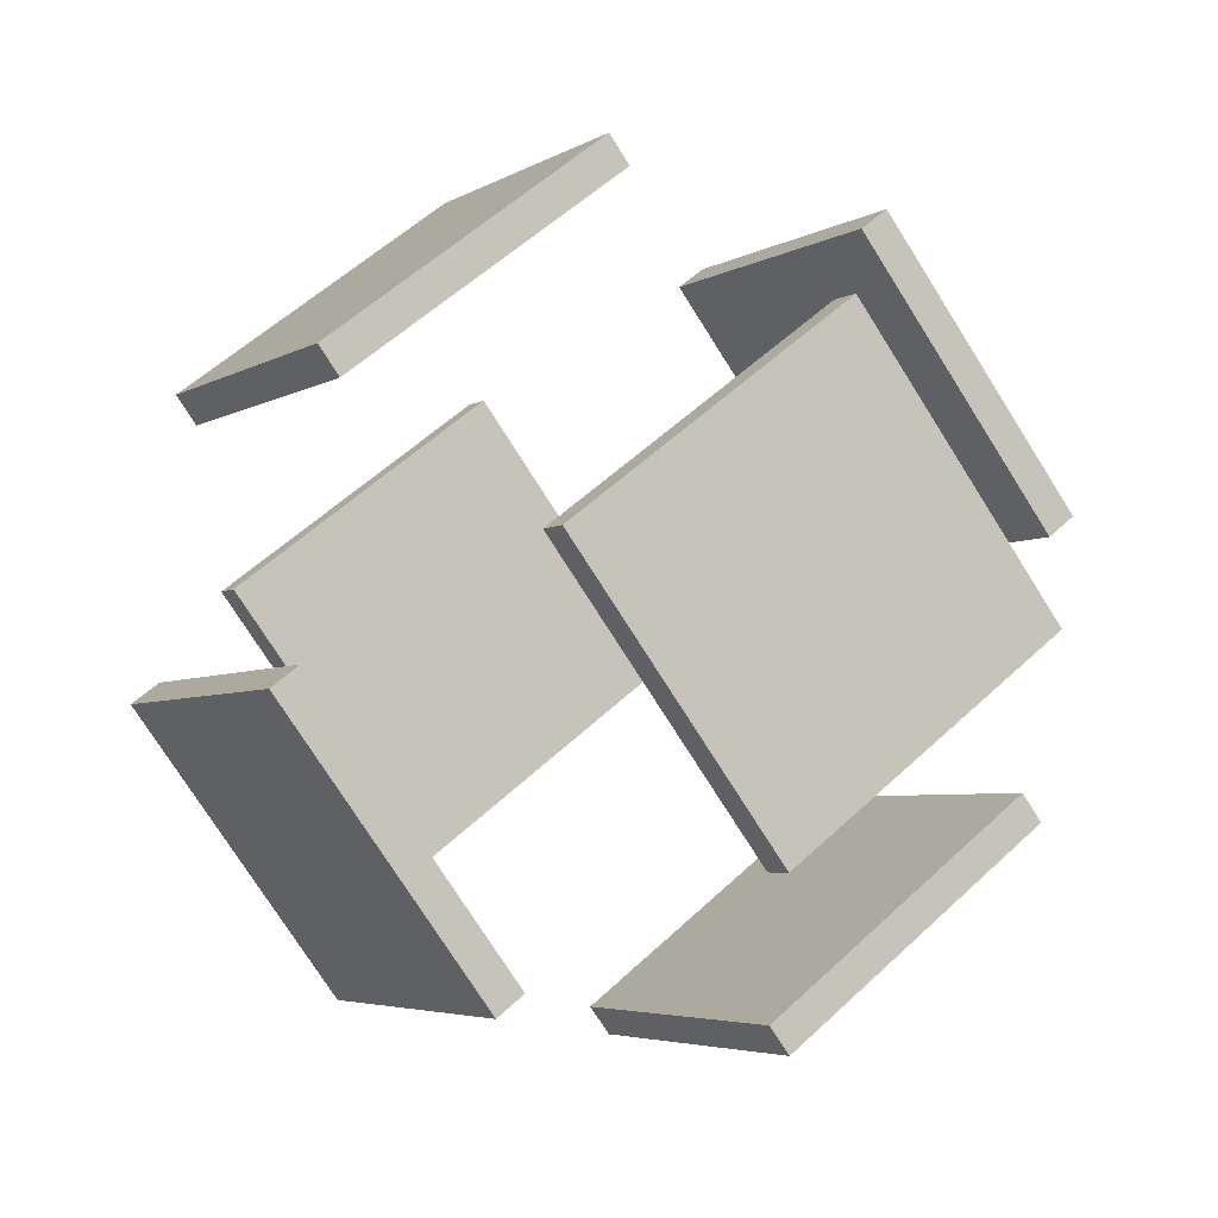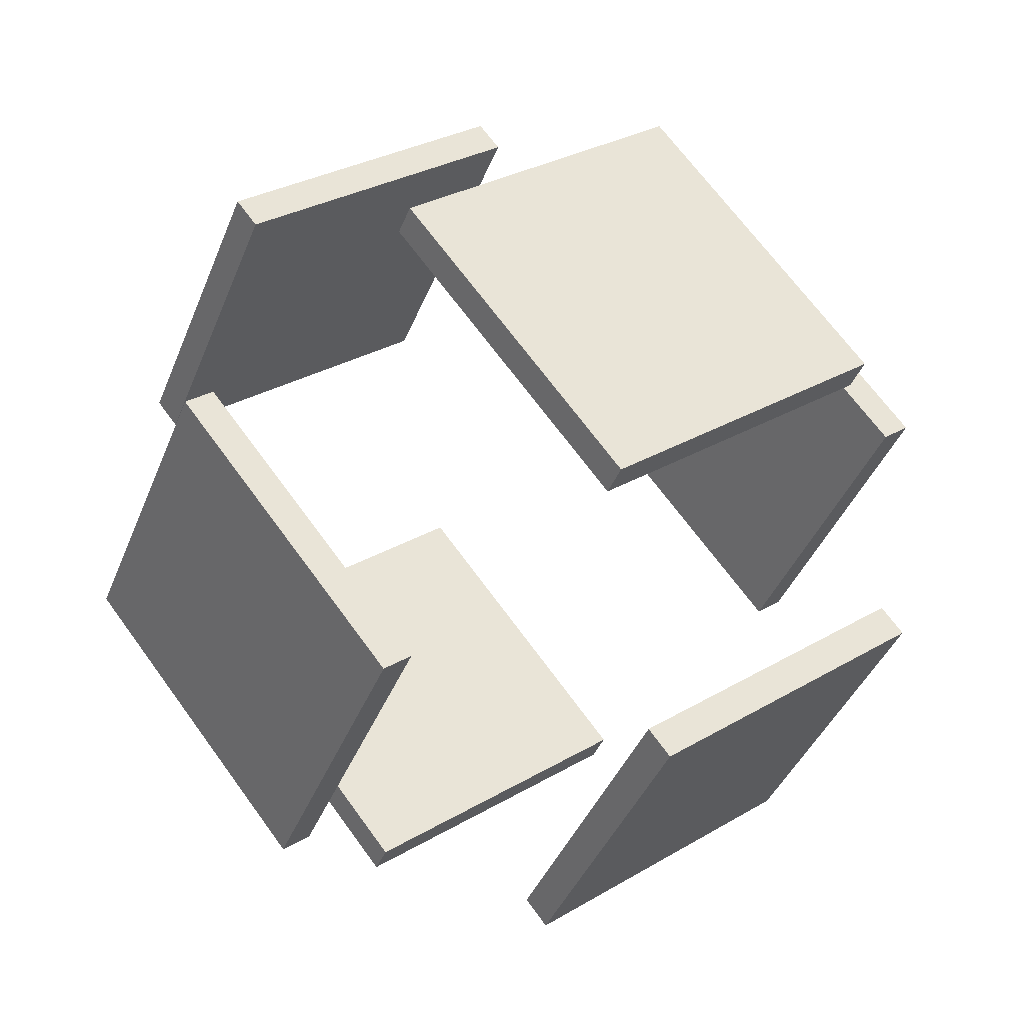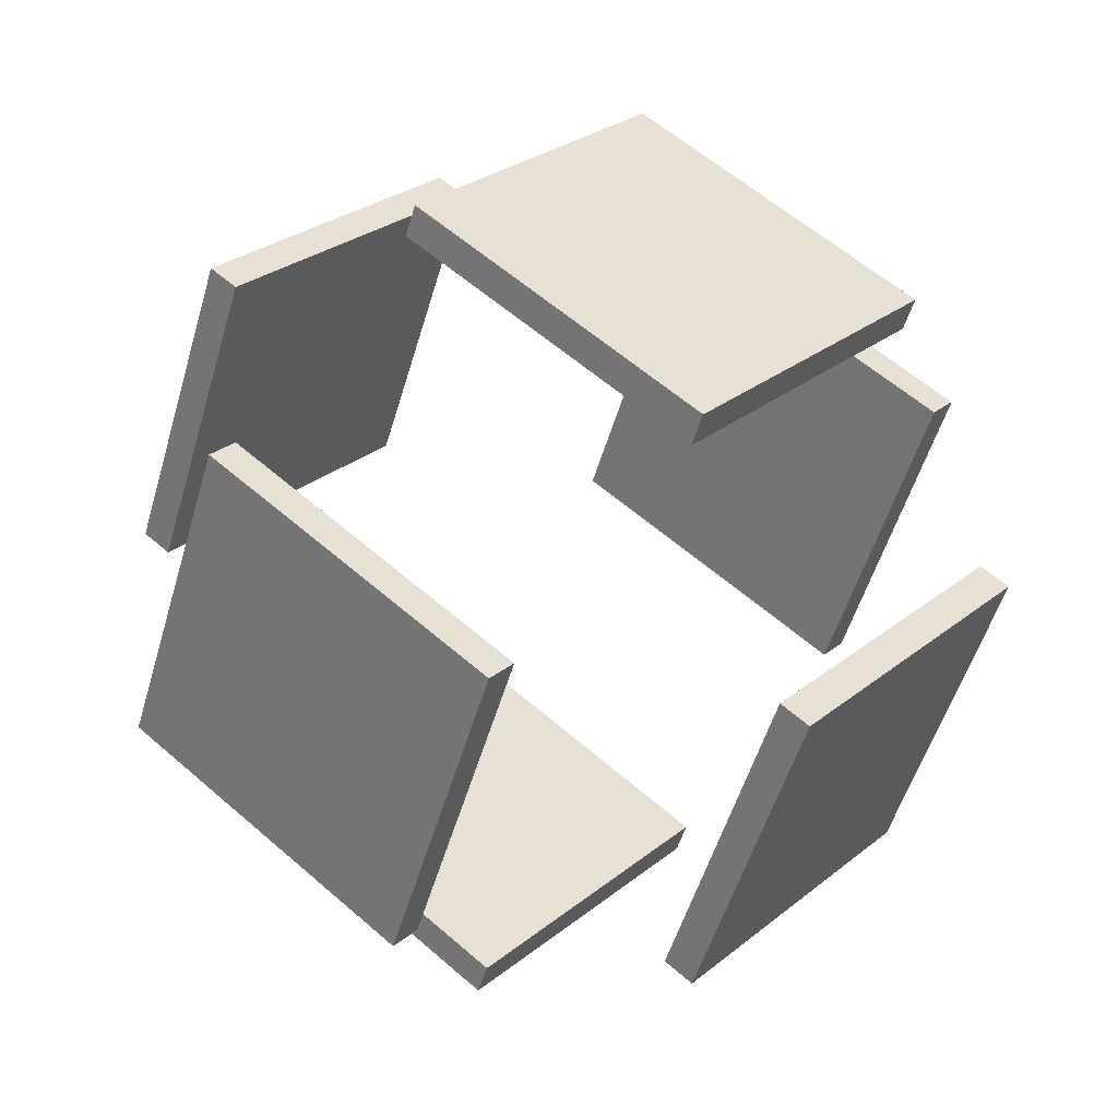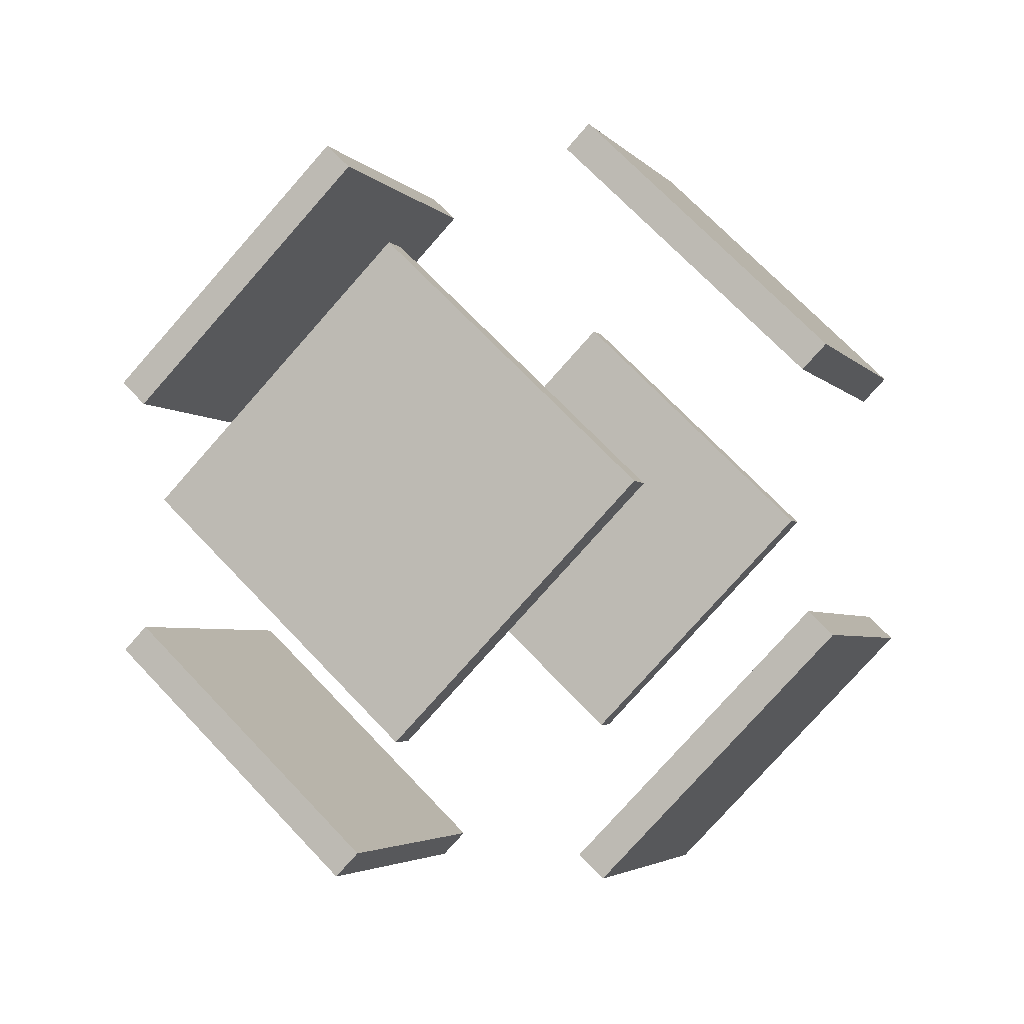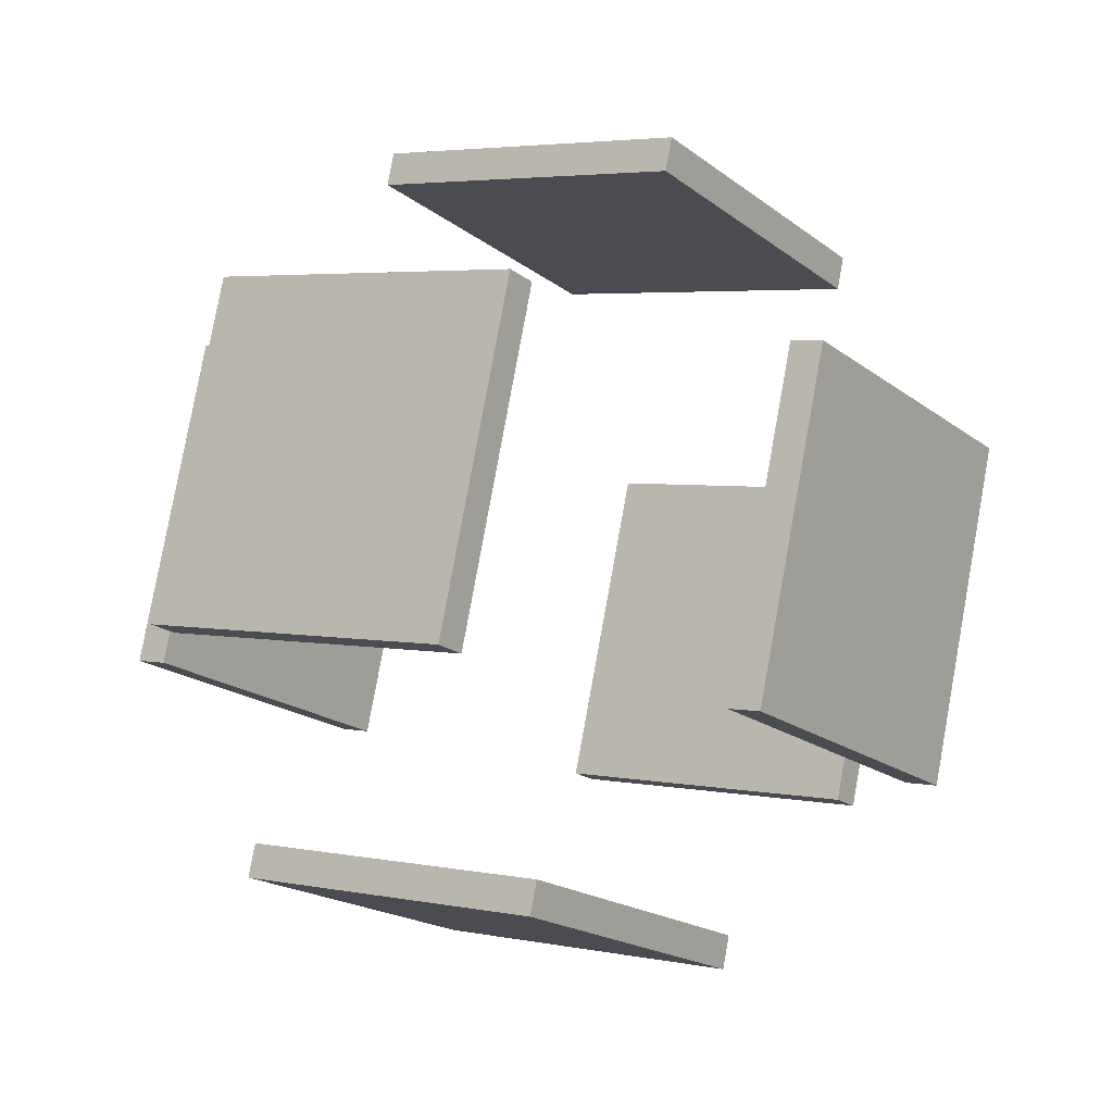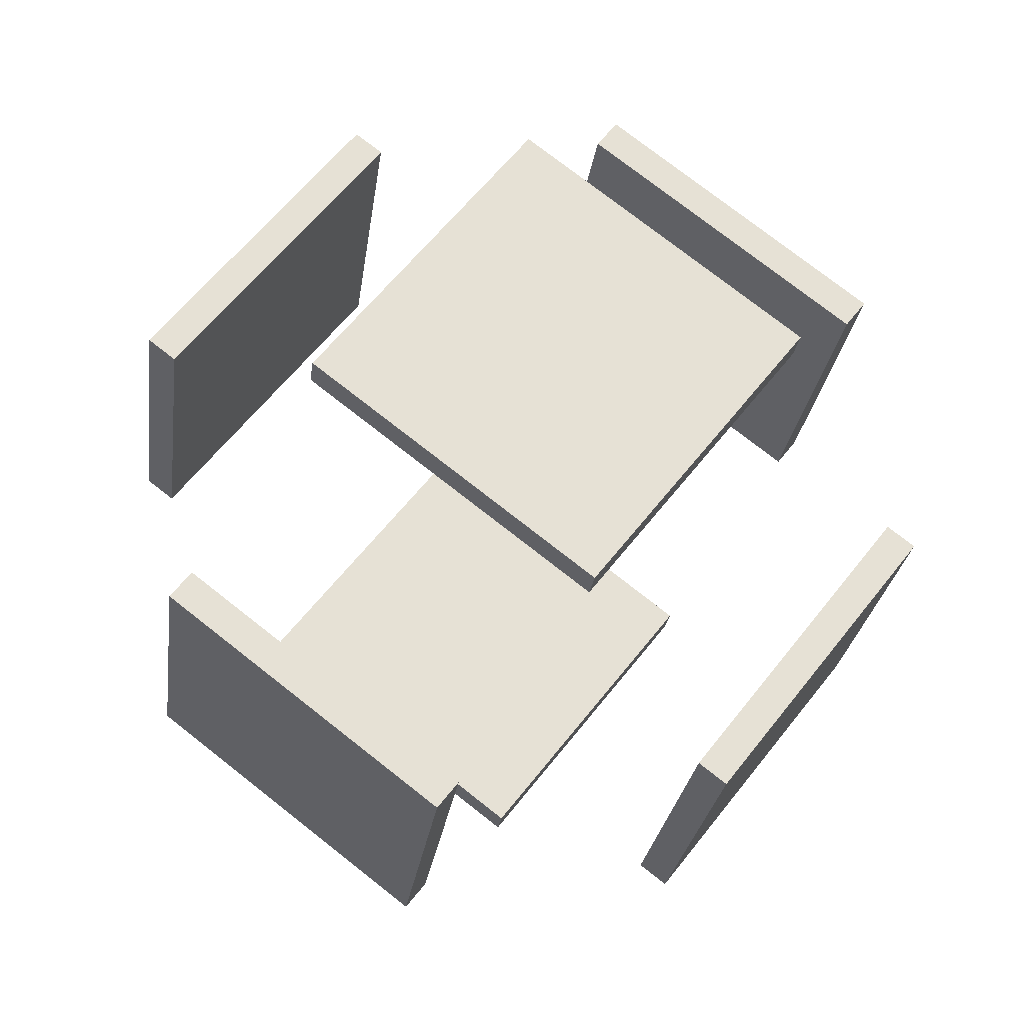
<metadata>
{"format":"obj","ext":"obj","renderer":"f3d","projection":"perspective","resolution":1024,"background":"white","views":[{"elev":-38.6,"azim":-7.3,"up":"+Y"},{"elev":17.7,"azim":3.5,"up":"+Z"},{"elev":-58.1,"azim":-60.5,"up":"+Z"},{"elev":-35.0,"azim":155.5,"up":"+Y"},{"elev":-54.9,"azim":65.4,"up":"+Y"},{"elev":20.5,"azim":69.8,"up":"+Y"}]}
</metadata>
<code>
g Cube.006
v 1.147 3.645 1.629
v 2.378 2.645 0.4101
v 2.517 2.787 0.4346
v 1.287 3.787 1.654
v 0.4081 4.645 0.06279
v 1.639 3.645 -1.156
v 1.778 3.787 -1.132
v 0.5474 4.787 0.08735
v -1.777 0.6754 1.113
v -0.547 -0.3246 -0.1056
v -0.4077 -0.1832 -0.08107
v -1.638 0.8168 1.138
v -2.517 1.675 -0.4529
v -1.286 0.6754 -1.672
v -1.147 0.8168 -1.647
v -2.377 1.817 -0.4284
v -2.051 3.024 -1.089
v -0.8202 2.024 -2.308
v 0.5725 3.438 -2.062
v -0.6579 4.438 -0.8432
v -2.125 3.124 -1.245
v -0.8941 2.124 -2.464
v 0.4986 3.538 -2.219
v -0.7318 4.538 -0.9998
v -0.4982 0.9239 2.201
v 0.7322 -0.07606 0.9815
v 2.125 1.338 1.227
v 0.8945 2.338 2.446
v -0.5721 1.024 2.044
v 0.6583 0.02394 0.8249
v 2.051 1.438 1.07
v 0.8206 2.438 2.29
v 0.9038 0.02394 -0.5678
v 1.027 -0.07606 -0.6897
v 2.42 1.338 -0.4441
v 2.297 1.438 -0.3222
v 0.1646 1.024 -2.134
v 0.2876 0.9239 -2.256
v 1.68 2.338 -2.011
v 1.557 2.438 -1.889
v -1.68 2.124 1.992
v -1.557 2.024 1.87
v -0.1642 3.438 2.116
v -0.2872 3.538 2.238
v -2.419 3.124 0.4259
v -2.296 3.024 0.304
v -0.9034 4.438 0.5495
v -1.026 4.538 0.6714
f 2 3 4
f 8 7 6
f 1 5 6
f 2 6 7
f 3 7 8
f 1 4 8
f 10 11 12
f 16 15 14
f 9 13 14
f 14 15 11
f 15 16 12
f 9 12 16
f 18 19 20
f 24 23 22
f 17 21 22
f 18 22 23
f 23 24 20
f 21 17 20
f 26 27 28
f 32 31 30
f 25 29 30
f 26 30 31
f 31 32 28
f 29 25 28
f 33 34 35
f 37 40 39
f 33 37 38
f 34 38 39
f 39 40 36
f 37 33 36
f 41 42 43
f 45 48 47
f 45 46 42
f 42 46 47
f 43 47 48
f 45 41 44
f 1 2 4
f 5 8 6
f 2 1 6
f 3 2 7
f 4 3 8
f 5 1 8
f 9 10 12
f 13 16 14
f 10 9 14
f 10 14 11
f 11 15 12
f 13 9 16
f 17 18 20
f 21 24 22
f 18 17 22
f 19 18 23
f 19 23 20
f 24 21 20
f 25 26 28
f 29 32 30
f 26 25 30
f 27 26 31
f 27 31 28
f 32 29 28
f 36 33 35
f 38 37 39
f 34 33 38
f 35 34 39
f 35 39 36
f 40 37 36
f 44 41 43
f 46 45 47
f 41 45 42
f 43 42 47
f 44 43 48
f 48 45 44

</code>
